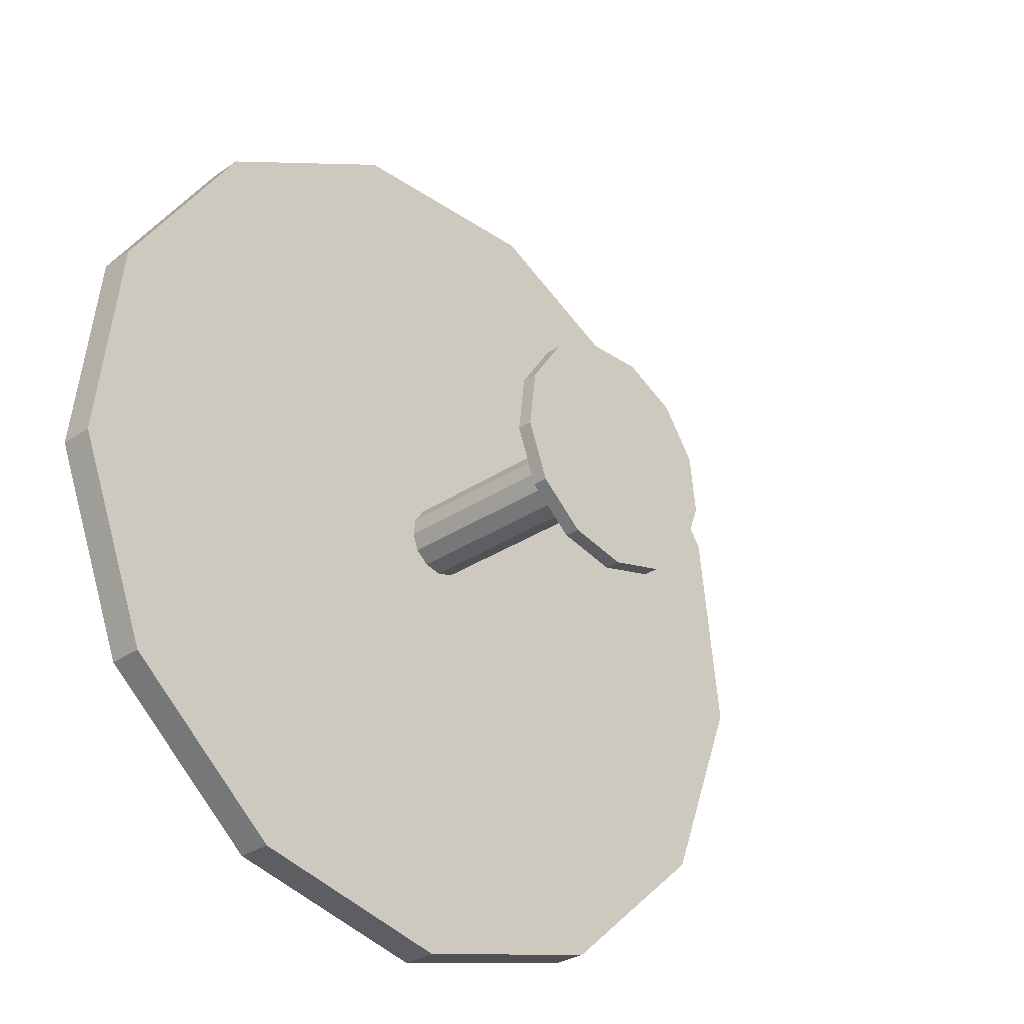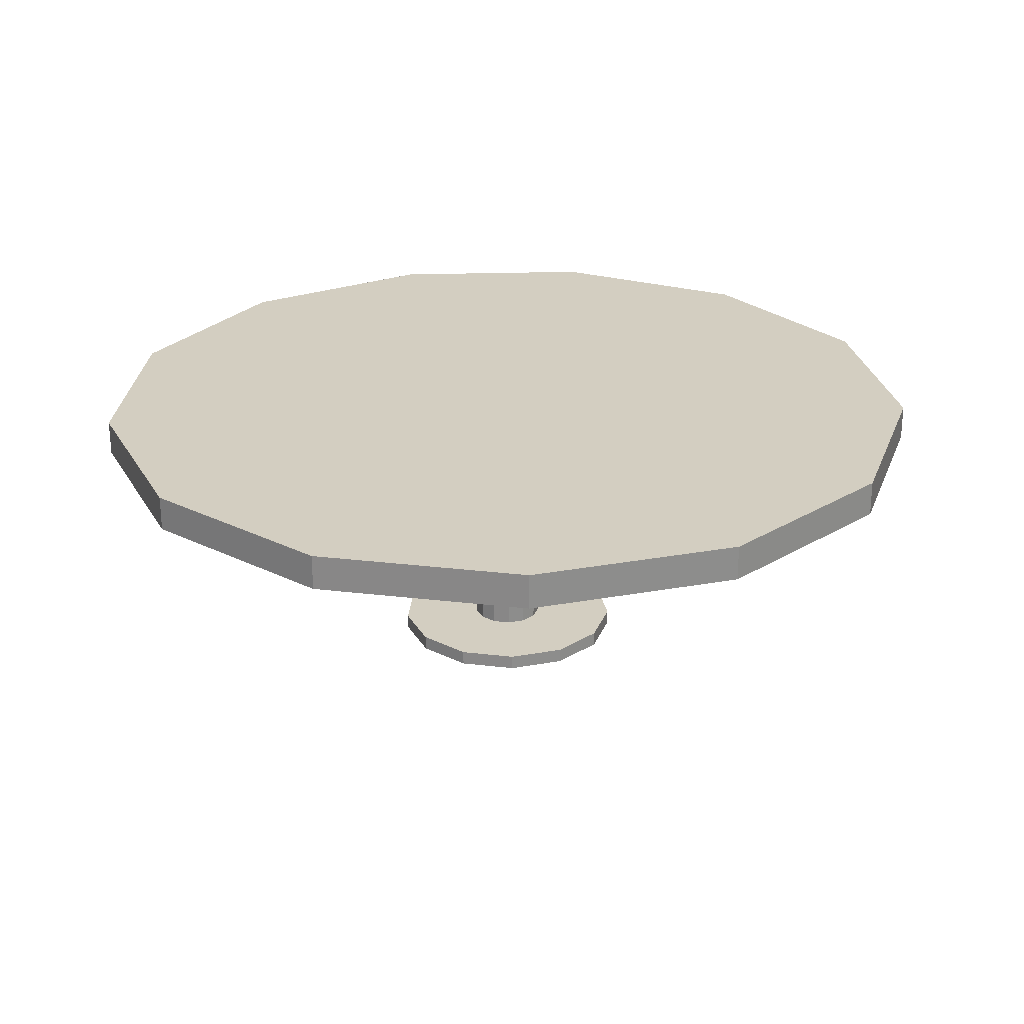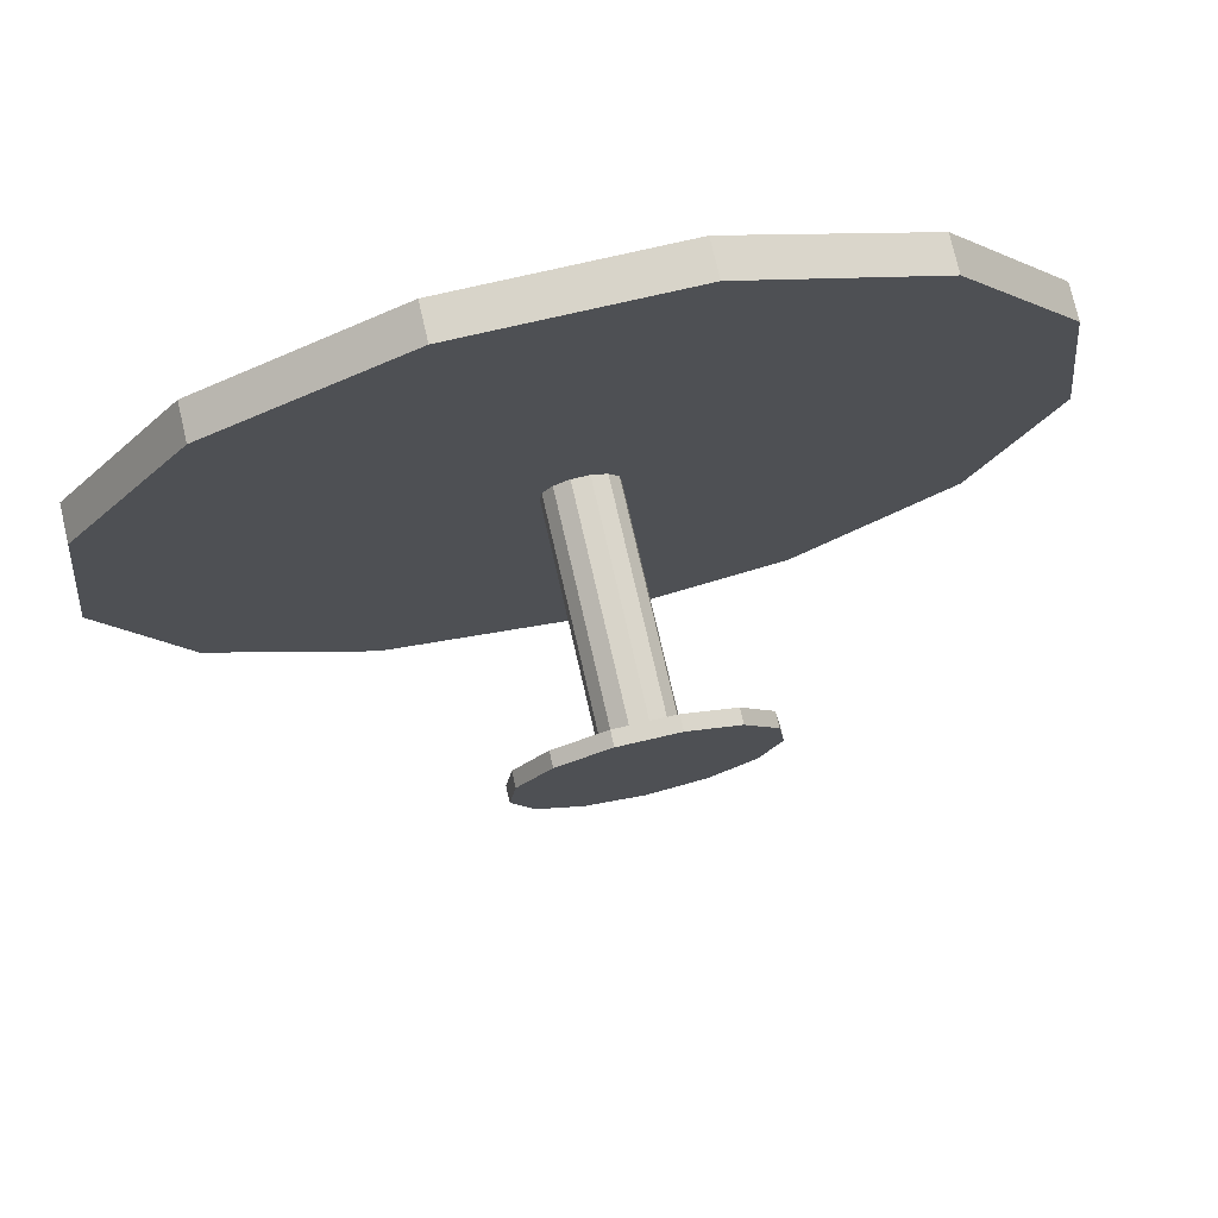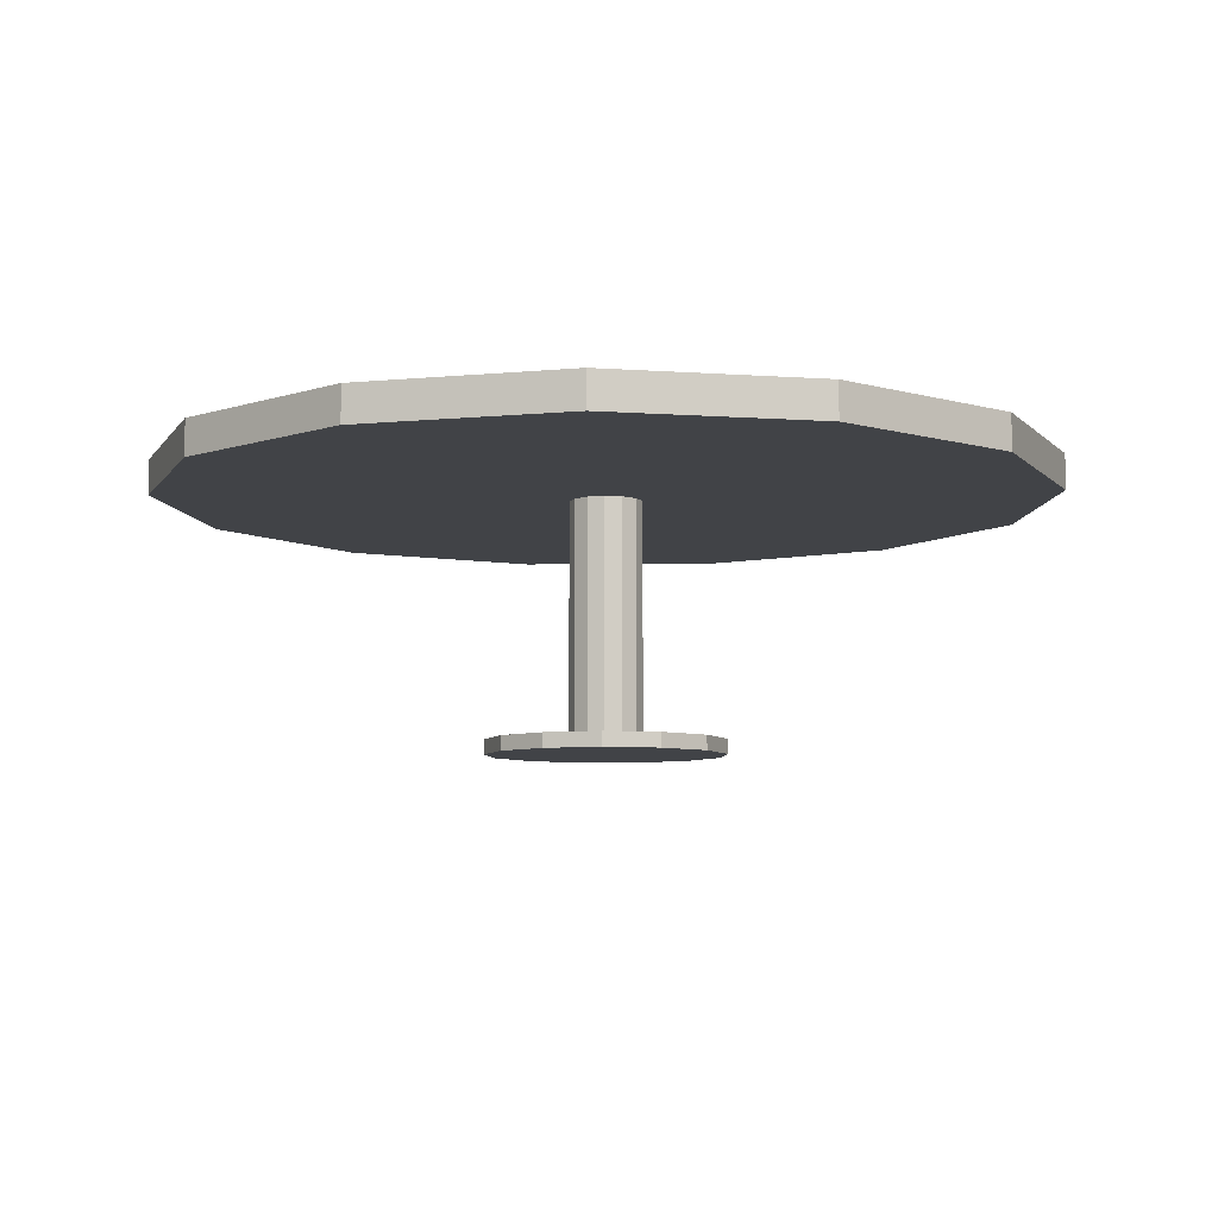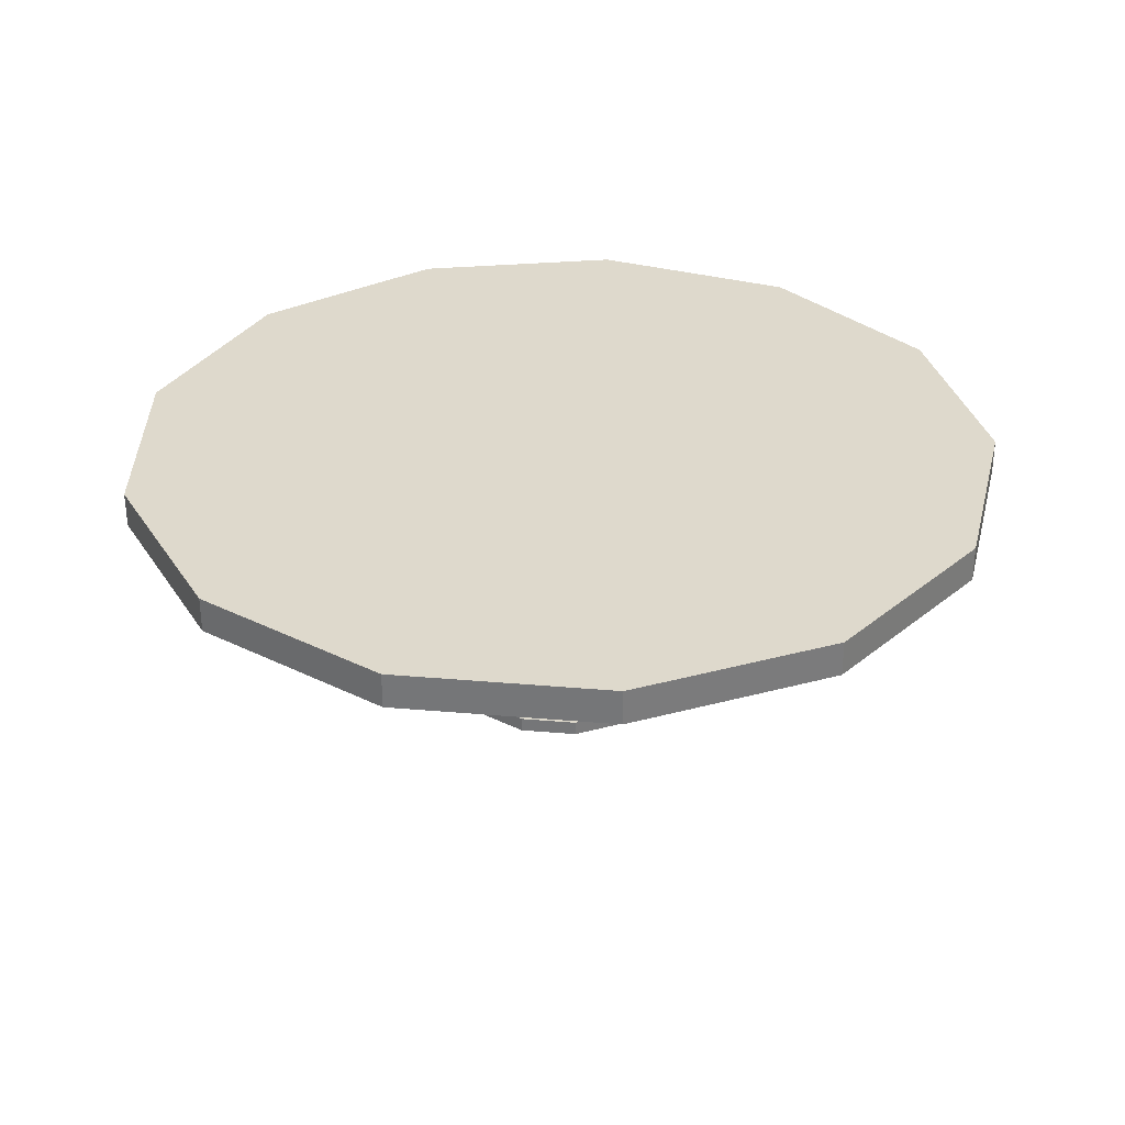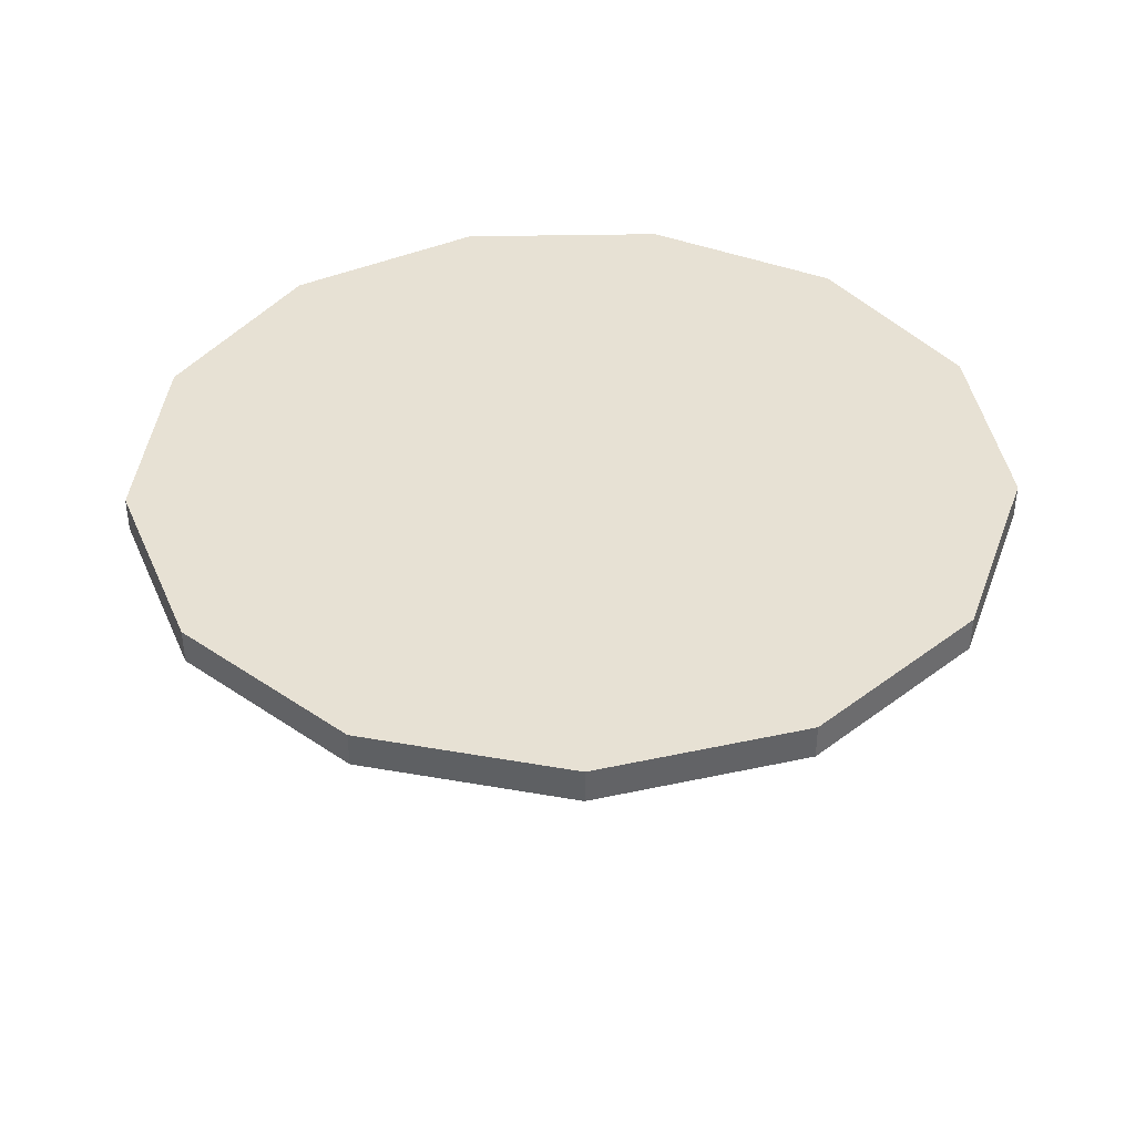
<metadata>
{"format":"obj","ext":"obj","renderer":"f3d","projection":"perspective","resolution":1024,"background":"white","views":[{"elev":-29.7,"azim":-45.0,"up":"+Z"},{"elev":25.3,"azim":121.8,"up":"+Y"},{"elev":75.5,"azim":-13.0,"up":"+Z"},{"elev":-7.1,"azim":154.3,"up":"+Y"},{"elev":32.2,"azim":173.1,"up":"+Y"},{"elev":39.5,"azim":-42.9,"up":"+Y"}]}
</metadata>
<code>
o Cylinder
v 0 1.9 -0.2038
v 0 2.1 -2.5
v 0.09471 1.9 -0.1804
v 1.162 2.1 -2.214
v 0.1677 1.9 -0.1158
v 2.057 2.1 -1.42
v 0.2023 1.9 -0.02456
v 2.482 2.1 -0.3013
v 0.1905 1.9 0.07226
v 2.338 2.1 0.8865
v 0.1351 1.9 0.1525
v 1.658 2.1 1.871
v 0.04877 1.9 0.1979
v 0.5983 2.1 2.427
v -0.04877 1.9 0.1979
v -0.5983 2.1 2.427
v -0.1351 1.9 0.1525
v -1.658 2.1 1.871
v -0.1905 1.9 0.07226
v -2.338 2.1 0.8865
v -0.2023 1.9 -0.02456
v -2.482 2.1 -0.3013
v -0.1677 1.9 -0.1158
v -2.057 2.1 -1.42
v -0.09471 1.9 -0.1804
v -1.162 2.1 -2.214
v 0 1.9 -2.5
v 1.162 1.9 -2.214
v 2.057 1.9 -1.42
v 2.482 1.9 -0.3013
v 2.338 1.9 0.8865
v 1.658 1.9 1.871
v 0.5983 1.9 2.427
v -0.5983 1.9 2.427
v -1.658 1.9 1.871
v -2.338 1.9 0.8865
v -2.482 1.9 -0.3013
v -2.057 1.9 -1.42
v -1.162 1.9 -2.214
v 0 0.5 -0.2038
v 0.09471 0.5 -0.1804
v 0.1677 0.5 -0.1158
v 0.2023 0.5 -0.02456
v 0.1905 0.5 0.07226
v 0.1351 0.5 0.1525
v 0.04877 0.5 0.1979
v -0.04877 0.5 0.1979
v -0.1351 0.5 0.1525
v -0.1905 0.5 0.07226
v -0.2023 0.5 -0.02456
v -0.1677 0.5 -0.1158
v -0.09471 0.5 -0.1804
v -0.1351 0.5831 0.1525
v -0.04877 0.5831 0.1979
v 0.09471 0.5831 -0.1804
v 0 0.5831 -0.2038
v -0.1905 0.5831 0.07226
v 0.1677 0.5831 -0.1158
v -0.2023 0.5831 -0.02456
v 0.2023 0.5831 -0.02456
v -0.1677 0.5831 -0.1158
v 0.1905 0.5831 0.07226
v -0.09471 0.5831 -0.1804
v 0.1351 0.5831 0.1525
v 0.04877 0.5831 0.1979
v 0 0.5 -0.6676
v 0.3103 0.5 -0.5911
v 0.5494 0.5 -0.3792
v 0.6627 0.5 -0.08047
v 0.6242 0.5 0.2367
v 0.4427 0.5 0.4997
v 0.1598 0.5 0.6482
v -0.1598 0.5 0.6482
v -0.4427 0.5 0.4997
v -0.6242 0.5 0.2367
v -0.6627 0.5 -0.08047
v -0.5494 0.5 -0.3792
v -0.3103 0.5 -0.5911
v -0.4427 0.5831 0.4997
v 0.3103 0.5831 -0.5911
v -0.6242 0.5831 0.2367
v 0.5494 0.5831 -0.3792
v -0.6627 0.5831 -0.08047
v 0.6627 0.5831 -0.08047
v -0.5494 0.5831 -0.3792
v 0.6242 0.5831 0.2367
v -0.3103 0.5831 -0.5911
v 0.4427 0.5831 0.4997
v 0.1598 0.5831 0.6482
v -0.1598 0.5831 0.6482
v 0 0.5831 -0.6676
f 27 2 4 28
f 28 4 6 29
f 29 6 8 30
f 30 8 10 31
f 31 10 12 32
f 32 12 14 33
f 33 14 16 34
f 34 16 18 35
f 35 18 20 36
f 36 20 22 37
f 37 22 24 38
f 4 2 26 24 22 20 18 16 14 12 10 8 6
f 38 24 26 39
f 39 26 2 27
f 49 48 74 75
f 3 1 27 28
f 5 3 28 29
f 7 5 29 30
f 9 7 30 31
f 11 9 31 32
f 13 11 32 33
f 15 13 33 34
f 17 15 34 35
f 19 17 35 36
f 21 19 36 37
f 23 21 37 38
f 25 23 38 39
f 1 25 39 27
f 40 41 42 43 44 45 46 47 48 49 50 51 52
f 59 61 85 83
f 41 40 66 67
f 48 47 73 74
f 60 62 86 84
f 54 53 79 90
f 47 46 72 73
f 61 63 87 85
f 56 55 80 91
f 46 45 71 72
f 62 64 88 86
f 40 52 78 66
f 53 57 81 79
f 13 15 54 65
f 11 13 65 64
f 25 1 56 63
f 9 11 64 62
f 23 25 63 61
f 7 9 62 60
f 21 23 61 59
f 5 7 60 58
f 19 21 59 57
f 3 5 58 55
f 17 19 57 53
f 1 3 55 56
f 15 17 53 54
f 90 79 74 73
f 91 80 67 66
f 79 81 75 74
f 80 82 68 67
f 81 83 76 75
f 82 84 69 68
f 83 85 77 76
f 84 86 70 69
f 85 87 78 77
f 86 88 71 70
f 87 91 66 78
f 88 89 72 71
f 89 90 73 72
f 42 41 67 68
f 58 60 84 82
f 50 49 75 76
f 65 54 90 89
f 43 42 68 69
f 57 59 83 81
f 51 50 76 77
f 64 65 89 88
f 44 43 69 70
f 55 58 82 80
f 52 51 77 78
f 63 56 91 87
f 45 44 70 71

</code>
